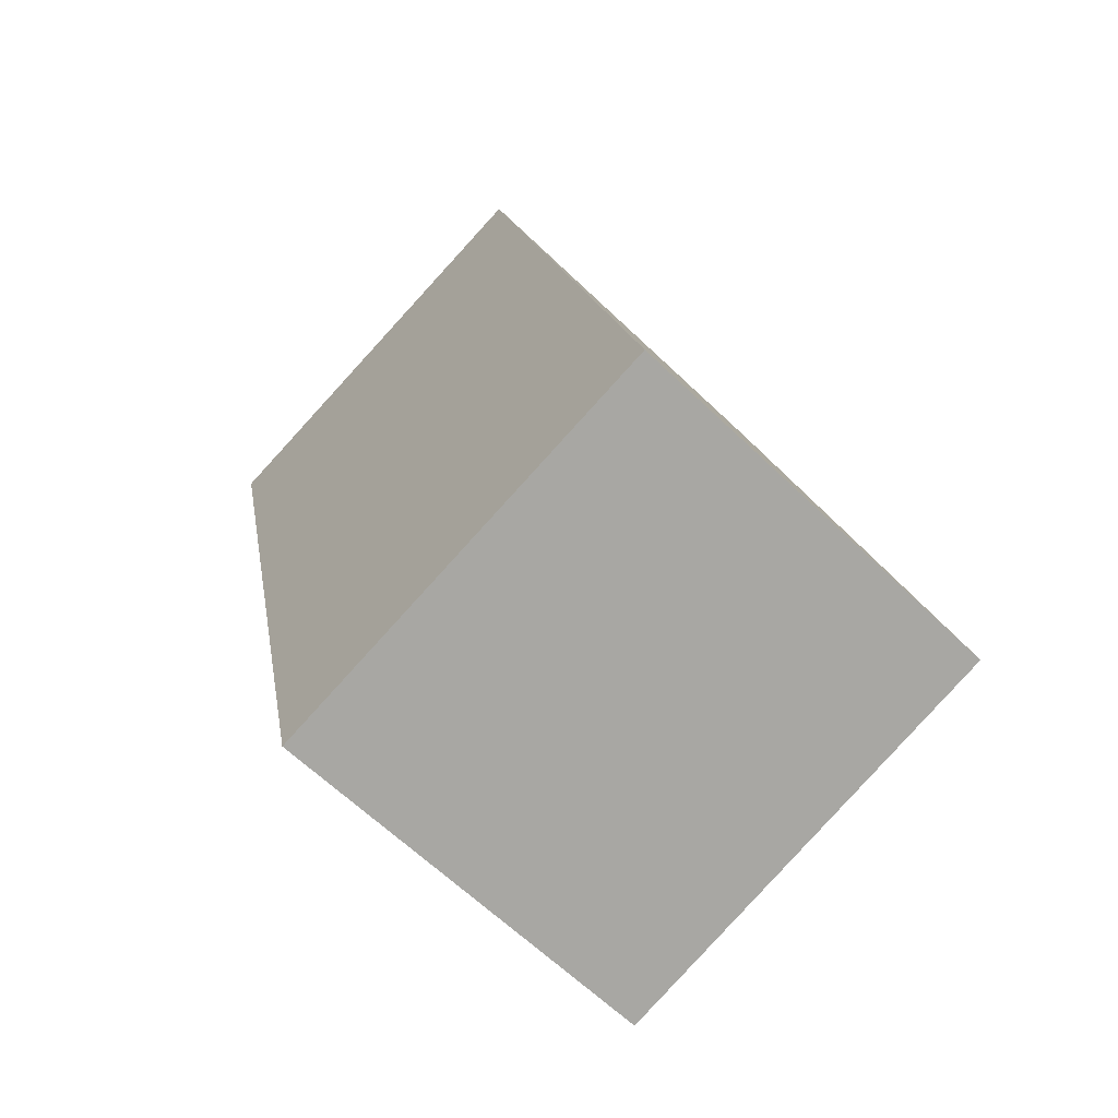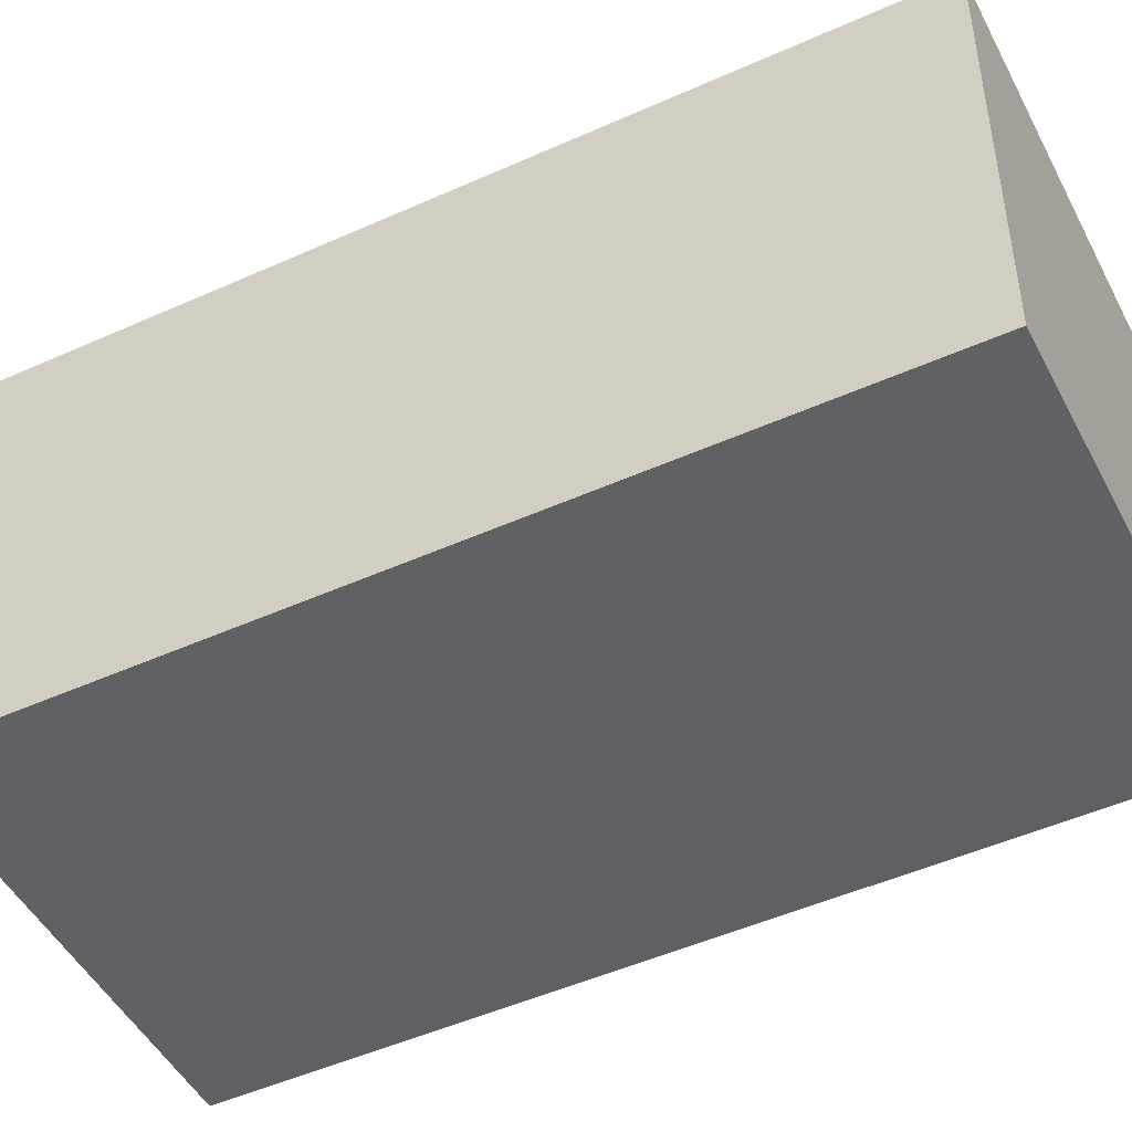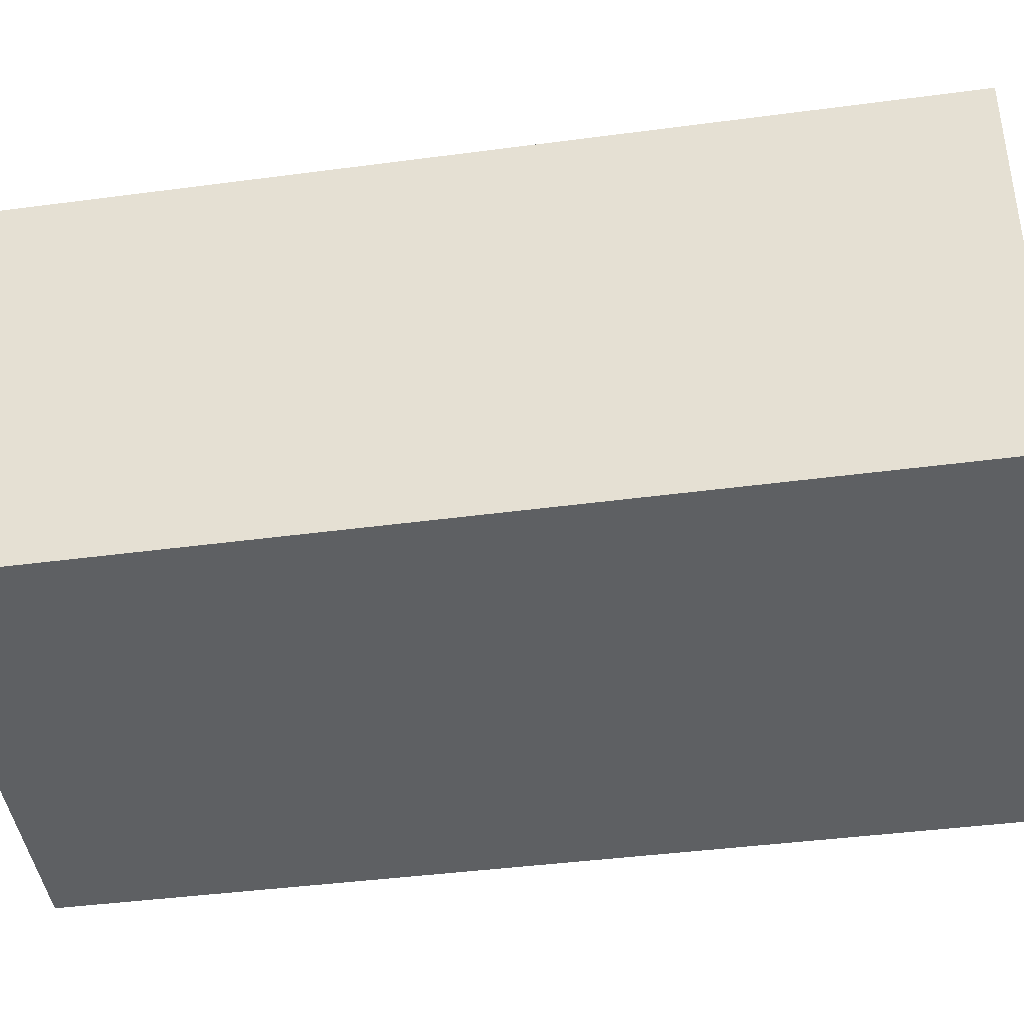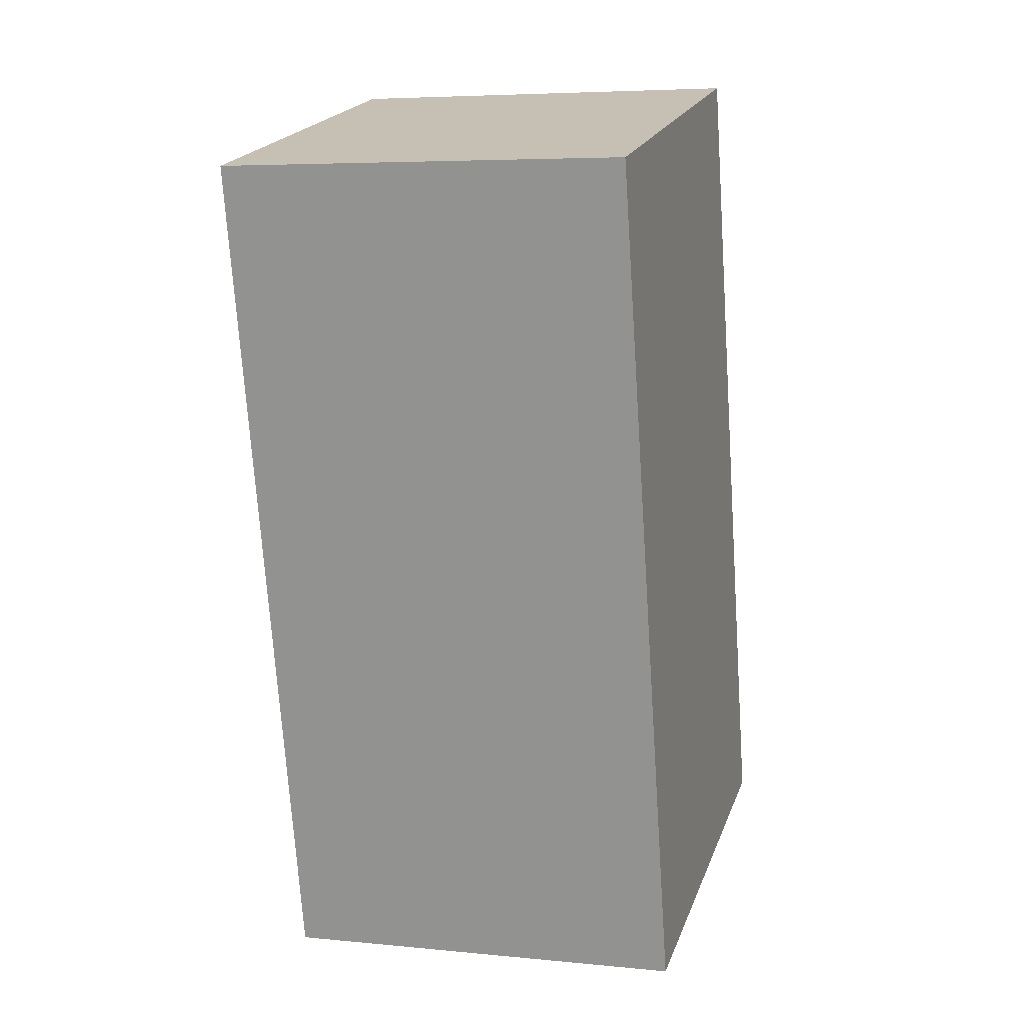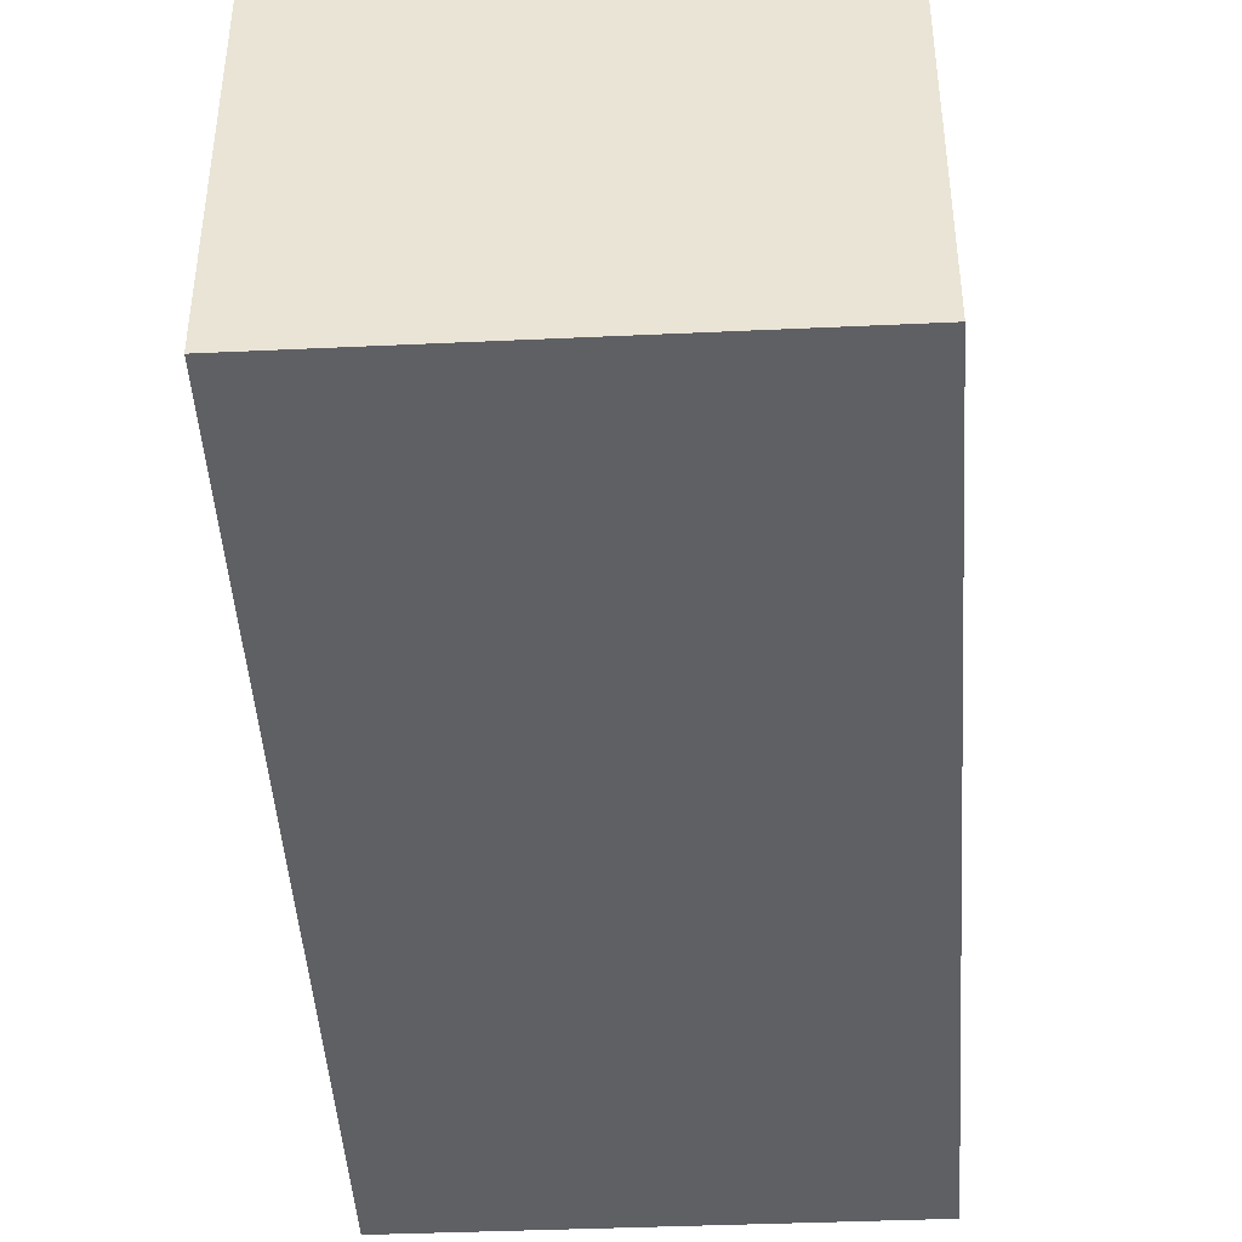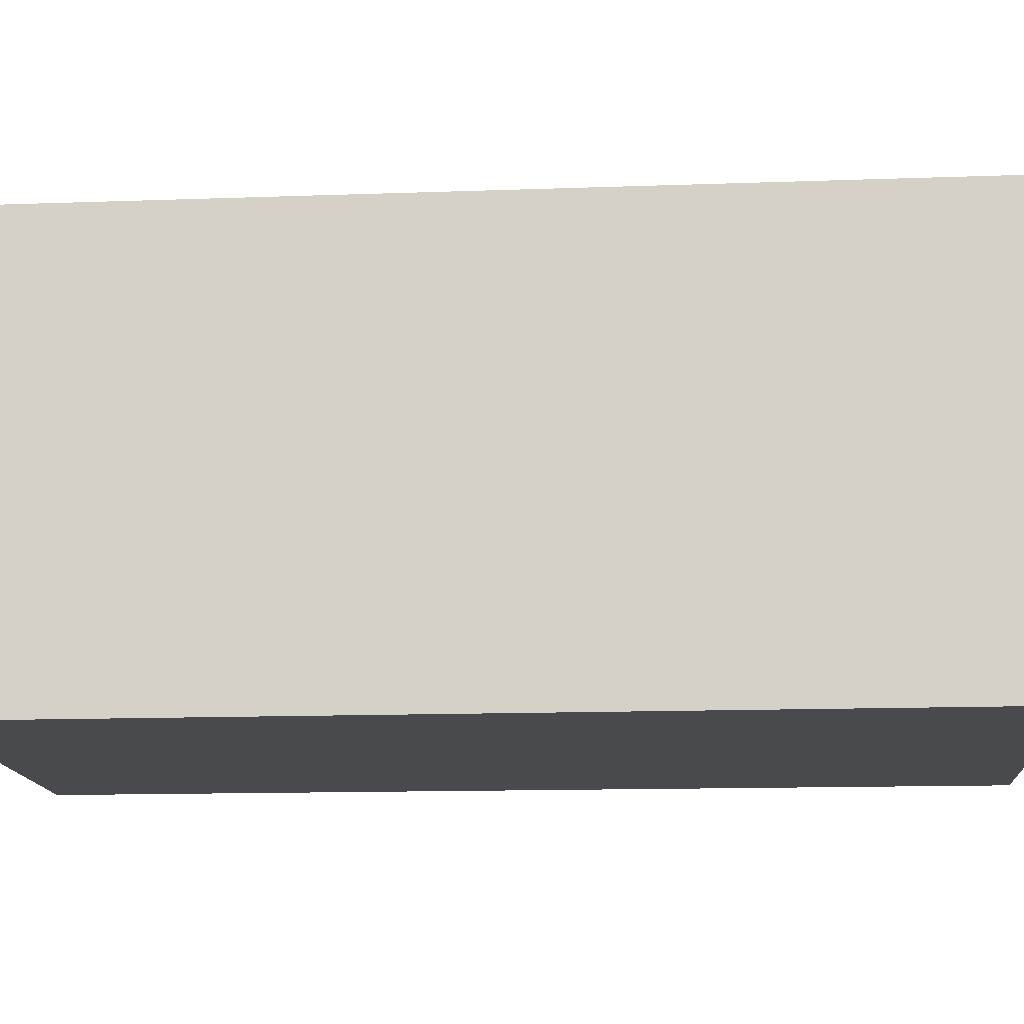
<metadata>
{"format":"obj","ext":"obj","renderer":"f3d","projection":"perspective","resolution":1024,"background":"white","views":[{"elev":-63.8,"azim":-134.1,"up":"+Z"},{"elev":-47.6,"azim":-49.6,"up":"+Y"},{"elev":-42.7,"azim":112.2,"up":"+Y"},{"elev":5.6,"azim":107.0,"up":"+Z"},{"elev":-44.9,"azim":17.0,"up":"+Y"},{"elev":-13.2,"azim":108.0,"up":"+Y"}]}
</metadata>
<code>
v  1.294 2.656 5.387
v  0.689 2.656 -0.176
v  0 2.656 1.626e-16
v  2.767 2.656 -0.706
v  4.03 2.656 4.708
v  4.03 -2.883e-16 4.708
v  2.767 4.323e-17 -0.706
v  0 0 0
v  0.689 1.078e-17 -0.176
v  1.294 -3.299e-16 5.387
g defaultobject
f 1 2 3
f 2 1 4
f 4 1 5
f 6 4 5
f 4 6 7
f 7 2 4
f 2 7 3
f 3 7 8
f 8 7 9
f 8 1 3
f 1 8 10
f 10 5 1
f 5 10 6
f 10 7 6
f 7 10 8
f 7 8 9

</code>
